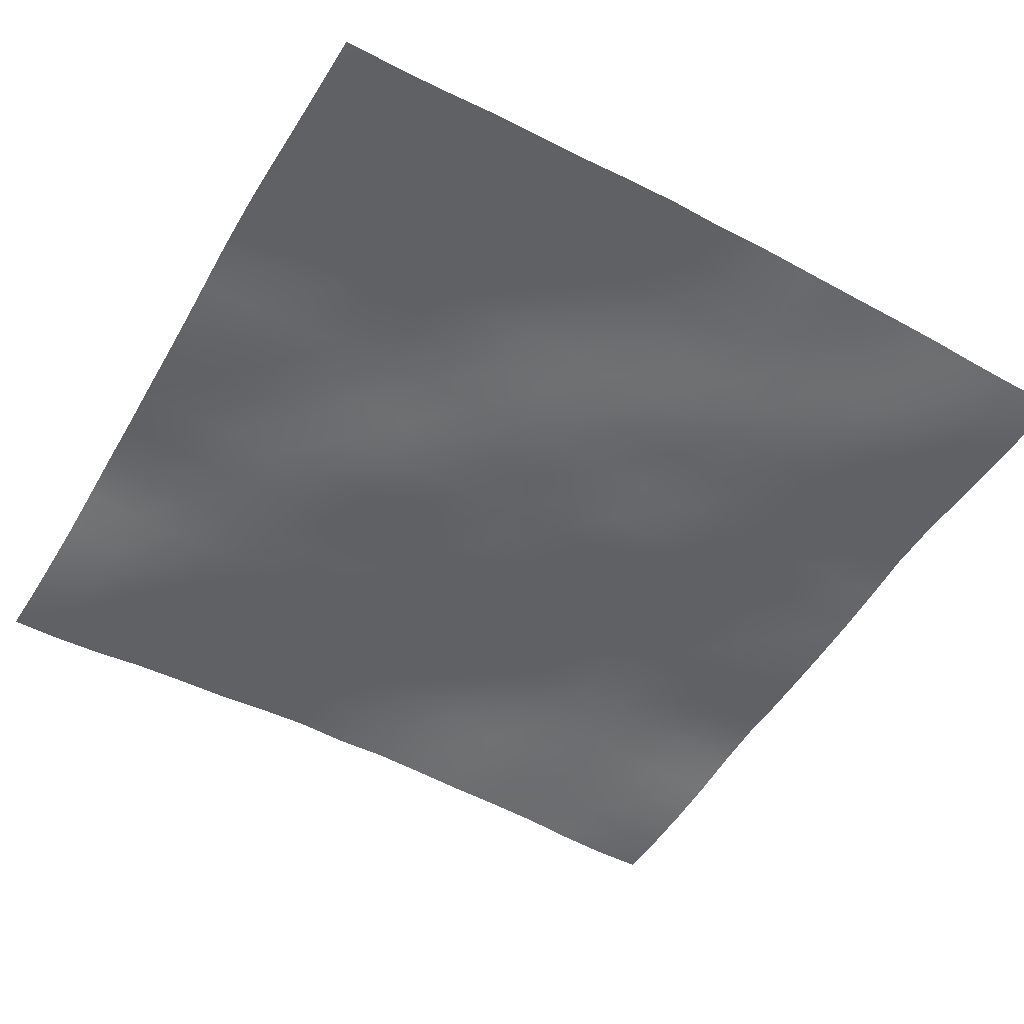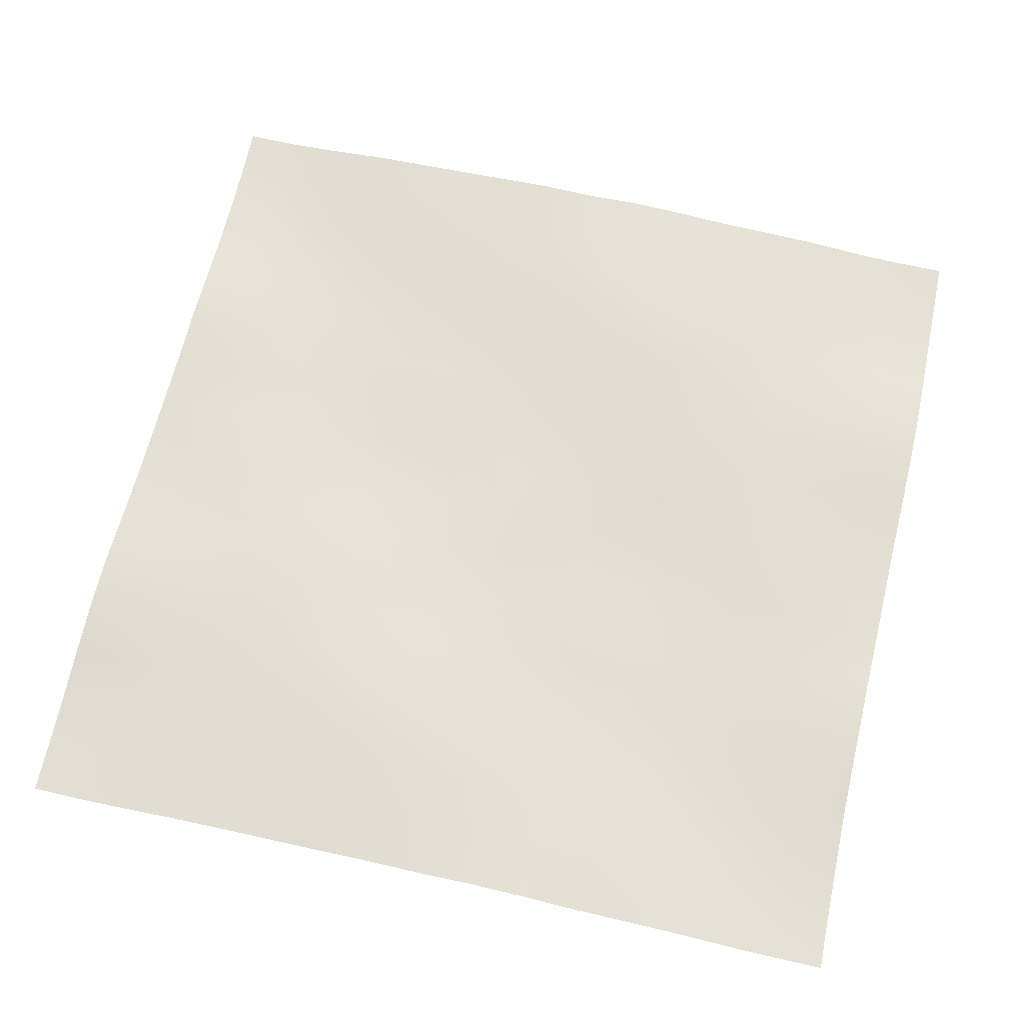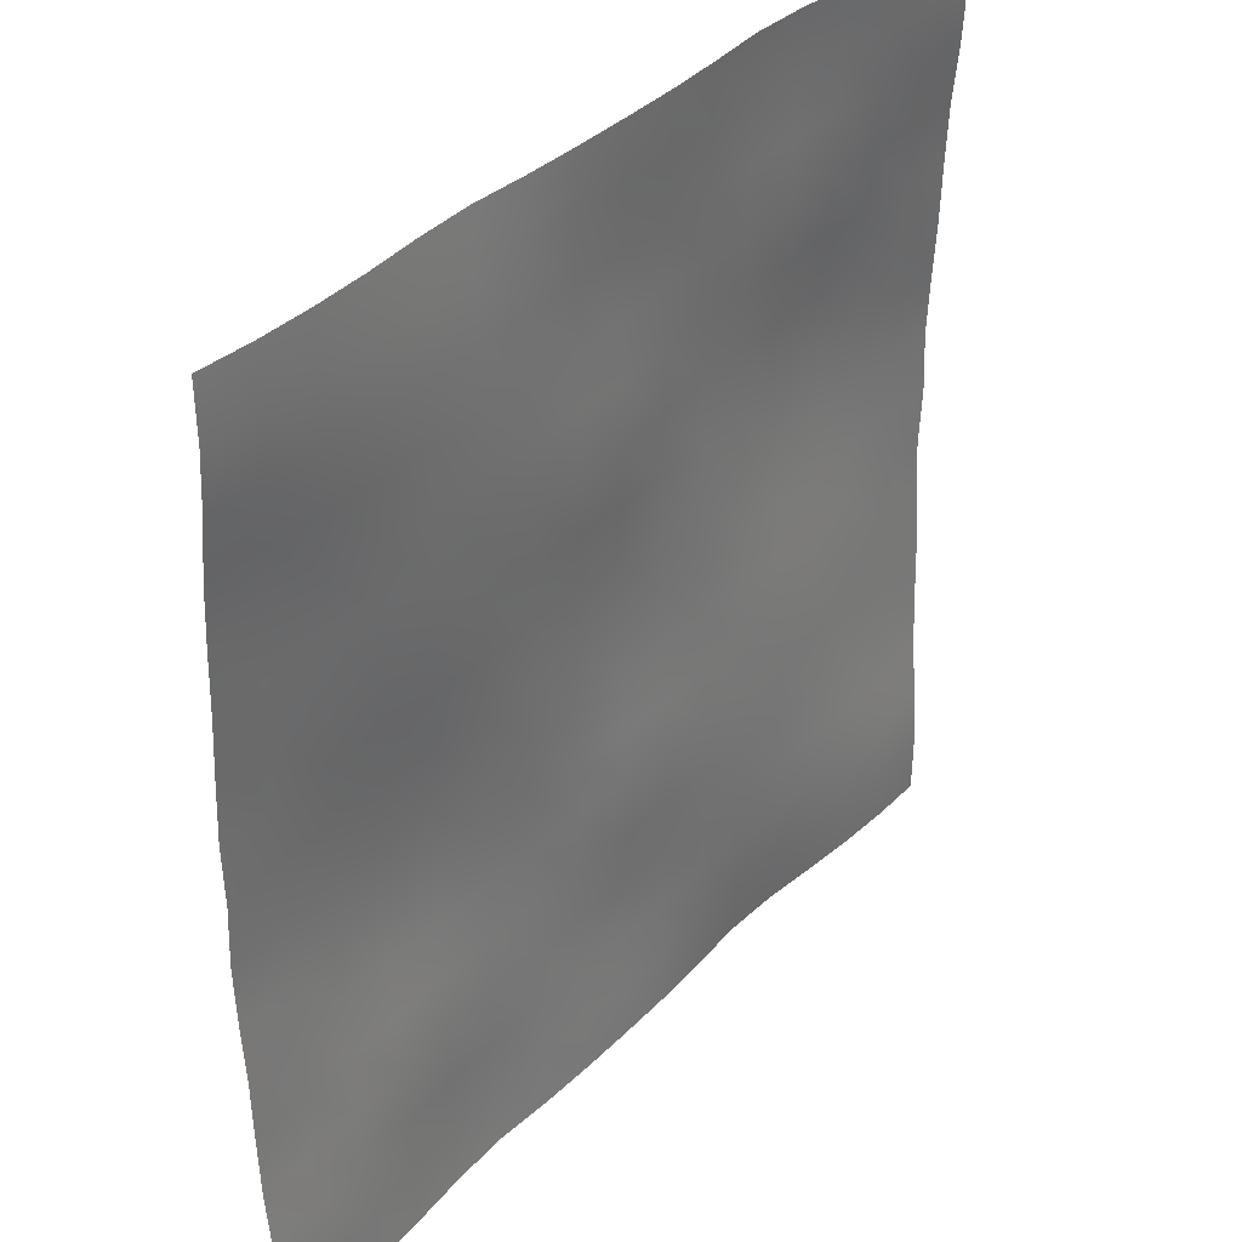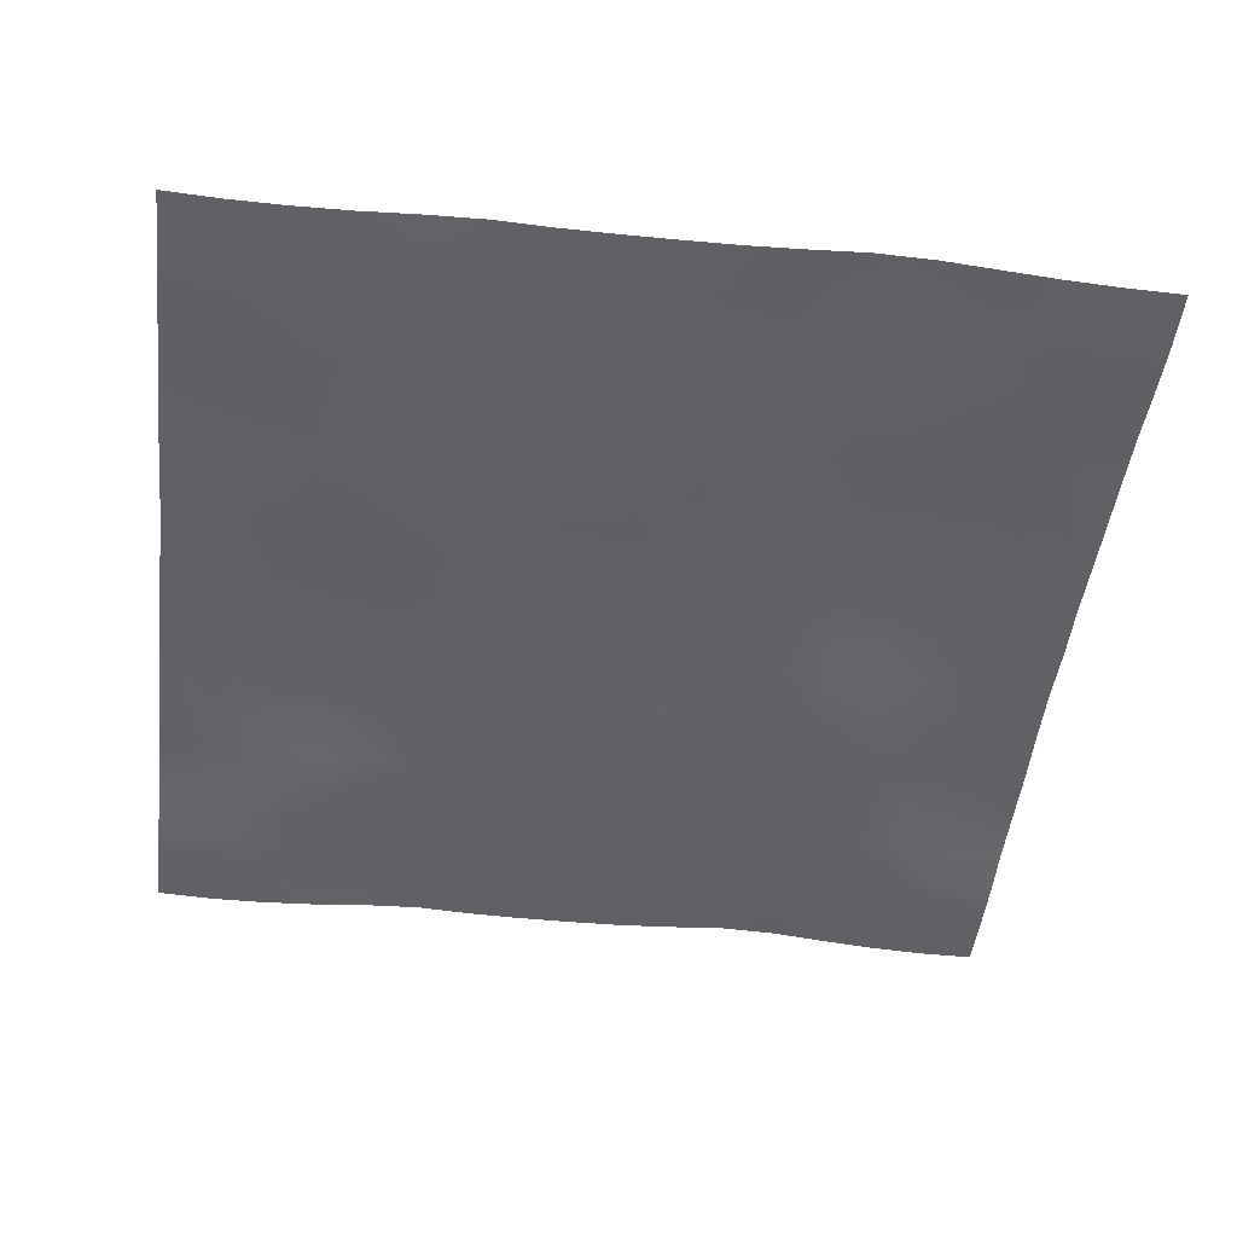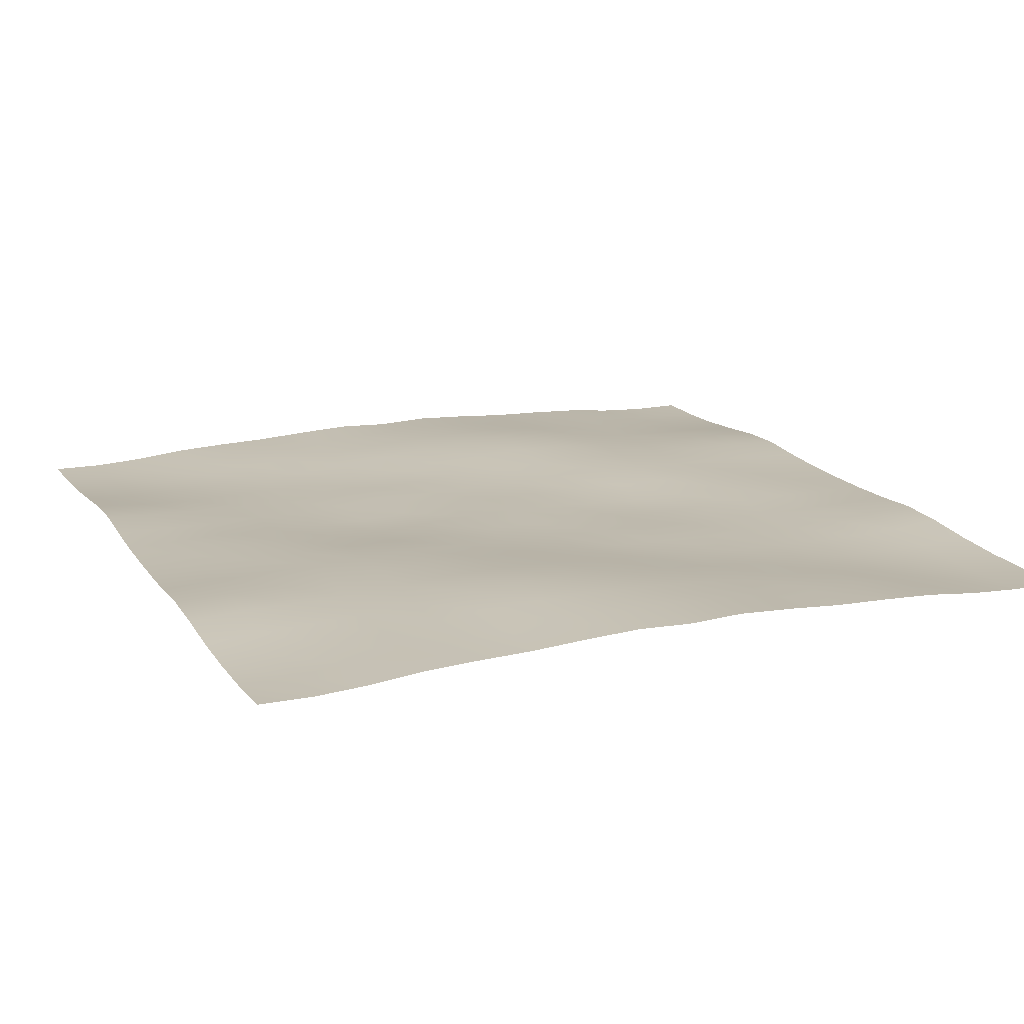
<metadata>
{"format":"obj","ext":"obj","renderer":"f3d","projection":"perspective","resolution":1024,"background":"white","views":[{"elev":-51.1,"azim":-119.9,"up":"+Y"},{"elev":66.2,"azim":103.0,"up":"+Y"},{"elev":35.7,"azim":-52.0,"up":"+Z"},{"elev":-47.9,"azim":173.1,"up":"+Y"},{"elev":16.4,"azim":-113.4,"up":"+Y"}]}
</metadata>
<code>
o Plan.003_Plan.001
v 3.007e+04 -1511 -2.885e+04
v 2.628e+04 -1595 -2.876e+04
v 2.257e+04 -1501 -2.869e+04
v 1.883e+04 -1251 -2.862e+04
v 1.503e+04 -904.9 -2.861e+04
v 1.111e+04 -772 -2.865e+04
v 7302 -1015 -2.871e+04
v 3606 -1142 -2.879e+04
v -97.46 -1169 -2.885e+04
v -3801 -1142 -2.89e+04
v -7496 -1015 -2.898e+04
v -1.13e+04 -772 -2.905e+04
v -1.523e+04 -904.9 -2.909e+04
v -1.902e+04 -1251 -2.908e+04
v -2.277e+04 -1501 -2.901e+04
v -2.648e+04 -1595 -2.894e+04
v -3.027e+04 -1511 -2.885e+04
v 3.006e+04 -1543 -2.521e+04
v 2.63e+04 -1661 -2.515e+04
v 2.256e+04 -1568 -2.507e+04
v 1.88e+04 -1451 -2.498e+04
v 1.503e+04 -1156 -2.491e+04
v 1.113e+04 -967.9 -2.492e+04
v 7339 -1104 -2.499e+04
v 3637 -1055 -2.509e+04
v -105.7 -1067 -2.517e+04
v -3795 -1020 -2.52e+04
v -7511 -844.6 -2.523e+04
v -1.131e+04 -616 -2.524e+04
v -1.522e+04 -646.2 -2.529e+04
v -1.904e+04 -1022 -2.532e+04
v -2.277e+04 -1321 -2.532e+04
v -2.649e+04 -1470 -2.528e+04
v -3.028e+04 -1543 -2.521e+04
v 3.007e+04 -1355 -2.162e+04
v 2.629e+04 -1454 -2.156e+04
v 2.254e+04 -1535 -2.144e+04
v 1.879e+04 -1447 -2.135e+04
v 1.501e+04 -1306 -2.127e+04
v 1.118e+04 -1094 -2.123e+04
v 7362 -1110 -2.126e+04
v 3681 -977.2 -2.13e+04
v -103.1 -783.7 -2.138e+04
v -3834 -840.5 -2.142e+04
v -7552 -723.4 -2.144e+04
v -1.135e+04 -628.2 -2.145e+04
v -1.521e+04 -652.1 -2.147e+04
v -1.903e+04 -917.1 -2.156e+04
v -2.274e+04 -1140 -2.161e+04
v -2.649e+04 -1239 -2.163e+04
v -3.026e+04 -1355 -2.162e+04
v 3.008e+04 -982.5 -1.788e+04
v 2.629e+04 -1123 -1.787e+04
v 2.251e+04 -1331 -1.782e+04
v 1.879e+04 -1351 -1.771e+04
v 1.5e+04 -1233 -1.762e+04
v 1.119e+04 -1148 -1.754e+04
v 7390 -1095 -1.752e+04
v 3660 -1014 -1.751e+04
v -82.24 -807.5 -1.749e+04
v -3844 -719.3 -1.759e+04
v -7579 -642.6 -1.765e+04
v -1.139e+04 -559.3 -1.77e+04
v -1.52e+04 -655.6 -1.775e+04
v -1.899e+04 -750.8 -1.782e+04
v -2.273e+04 -889.4 -1.788e+04
v -2.648e+04 -903.3 -1.789e+04
v -3.026e+04 -982.5 -1.788e+04
v 3.008e+04 -813.4 -1.406e+04
v 2.632e+04 -835.5 -1.409e+04
v 2.25e+04 -968.3 -1.408e+04
v 1.875e+04 -1161 -1.4e+04
v 1.5e+04 -1157 -1.391e+04
v 1.119e+04 -1158 -1.385e+04
v 7410 -1133 -1.38e+04
v 3628 -1068 -1.375e+04
v -79.78 -1030 -1.372e+04
v -3791 -732.2 -1.377e+04
v -7593 -507.9 -1.385e+04
v -1.139e+04 -440.6 -1.391e+04
v -1.518e+04 -417.9 -1.401e+04
v -1.898e+04 -483 -1.409e+04
v -2.275e+04 -575.9 -1.411e+04
v -2.652e+04 -697.5 -1.407e+04
v -3.025e+04 -813.4 -1.406e+04
v 3.009e+04 -707.8 -1.027e+04
v 2.634e+04 -651.9 -1.027e+04
v 2.251e+04 -778.2 -1.029e+04
v 1.873e+04 -999.8 -1.027e+04
v 1.5e+04 -1098 -1.019e+04
v 1.123e+04 -1018 -1.016e+04
v 7390 -1051 -1.012e+04
v 3631 -1170 -1.005e+04
v -64 -1082 -1.003e+04
v -3774 -757.6 -1e+04
v -7592 -404.3 -1.001e+04
v -1.138e+04 -319.2 -1.006e+04
v -1.514e+04 -132.8 -1.015e+04
v -1.899e+04 -79.52 -1.023e+04
v -2.28e+04 -268.5 -1.026e+04
v -2.656e+04 -546.1 -1.027e+04
v -3.025e+04 -707.8 -1.027e+04
v 3.005e+04 -467.3 -6481
v 2.633e+04 -577.2 -6475
v 2.256e+04 -610.7 -6507
v 1.874e+04 -758 -6540
v 1.499e+04 -984 -6480
v 1.127e+04 -903.4 -6408
v 7416 -867.8 -6389
v 3654 -1001 -6382
v -59.16 -908.8 -6324
v -3822 -679.6 -6231
v -7615 -497.6 -6142
v -1.137e+04 -310.7 -6162
v -1.515e+04 -48.44 -6203
v -1.9e+04 77.69 -6271
v -2.283e+04 -79.81 -6353
v -2.657e+04 -296.9 -6429
v -3.028e+04 -467.3 -6481
v 3.005e+04 -292.5 -2537
v 2.634e+04 -380.9 -2650
v 2.26e+04 -423.9 -2720
v 1.877e+04 -454.3 -2757
v 1.497e+04 -742.2 -2752
v 1.126e+04 -798.8 -2678
v 7458 -731.4 -2605
v 3682 -747.3 -2566
v -80.47 -688.3 -2523
v -3888 -663 -2416
v -7629 -662.6 -2345
v -1.137e+04 -403.5 -2304
v -1.517e+04 -160.1 -2289
v -1.899e+04 -2.319 -2329
v -2.282e+04 -43.24 -2418
v -2.658e+04 -183.7 -2486
v -3.028e+04 -292.5 -2537
v 3.007e+04 -448.8 1321
v 2.64e+04 -259.9 1230
v 2.261e+04 -156.9 1136
v 1.879e+04 -209.7 1080
v 1.498e+04 -405.9 1049
v 1.122e+04 -558.8 1104
v 7439 -677.2 1207
v 3709 -721.4 1261
v -97.46 -603.9 1321
v -3904 -721.4 1381
v -7634 -677.2 1436
v -1.142e+04 -558.8 1539
v -1.517e+04 -405.9 1594
v -1.898e+04 -209.7 1563
v -2.28e+04 -156.9 1507
v -2.659e+04 -259.9 1413
v -3.027e+04 -448.8 1321
v 3.009e+04 -292.5 5180
v 2.638e+04 -183.7 5129
v 2.263e+04 -43.24 5061
v 1.88e+04 -2.319 4972
v 1.497e+04 -160.1 4932
v 1.117e+04 -403.5 4947
v 7434 -662.6 4988
v 3694 -663 5058
v -114.4 -688.3 5165
v -3877 -747.3 5209
v -7653 -731.4 5248
v -1.146e+04 -798.8 5320
v -1.517e+04 -742.2 5395
v -1.896e+04 -454.3 5400
v -2.279e+04 -423.9 5362
v -2.653e+04 -380.9 5292
v -3.025e+04 -292.5 5180
v 3.009e+04 -467.3 9123
v 2.637e+04 -296.9 9071
v 2.263e+04 -79.81 8995
v 1.88e+04 77.69 8913
v 1.495e+04 -48.44 8846
v 1.117e+04 -310.7 8804
v 7420 -497.6 8784
v 3627 -679.6 8873
v -135.8 -908.8 8966
v -3849 -1001 9024
v -7611 -867.8 9031
v -1.146e+04 -903.4 9050
v -1.519e+04 -984 9123
v -1.893e+04 -758 9183
v -2.275e+04 -610.7 9149
v -2.653e+04 -577.2 9118
v -3.025e+04 -467.3 9123
v 3.005e+04 -707.8 1.291e+04
v 2.637e+04 -546.1 1.292e+04
v 2.261e+04 -268.5 1.291e+04
v 1.88e+04 -79.52 1.287e+04
v 1.495e+04 -132.8 1.279e+04
v 1.119e+04 -319.2 1.27e+04
v 7397 -404.3 1.265e+04
v 3579 -757.6 1.265e+04
v -130.9 -1082 1.267e+04
v -3826 -1170 1.269e+04
v -7585 -1051 1.276e+04
v -1.143e+04 -1018 1.281e+04
v -1.52e+04 -1098 1.284e+04
v -1.893e+04 -999.8 1.291e+04
v -2.271e+04 -778.2 1.293e+04
v -2.653e+04 -651.9 1.291e+04
v -3.028e+04 -707.8 1.291e+04
v 3.006e+04 -813.4 1.671e+04
v 2.632e+04 -697.5 1.671e+04
v 2.256e+04 -575.9 1.675e+04
v 1.878e+04 -483 1.673e+04
v 1.498e+04 -417.9 1.665e+04
v 1.119e+04 -440.6 1.655e+04
v 7398 -507.9 1.65e+04
v 3596 -732.2 1.641e+04
v -115.1 -1030 1.636e+04
v -3823 -1068 1.639e+04
v -7605 -1133 1.644e+04
v -1.138e+04 -1158 1.65e+04
v -1.519e+04 -1157 1.655e+04
v -1.894e+04 -1161 1.665e+04
v -2.27e+04 -968.3 1.672e+04
v -2.651e+04 -835.5 1.674e+04
v -3.028e+04 -813.4 1.671e+04
v 3.007e+04 -982.5 2.052e+04
v 2.628e+04 -903.3 2.053e+04
v 2.254e+04 -889.4 2.052e+04
v 1.879e+04 -750.8 2.047e+04
v 1.5e+04 -655.6 2.04e+04
v 1.119e+04 -559.3 2.034e+04
v 7384 -642.6 2.029e+04
v 3649 -719.3 2.023e+04
v -112.7 -807.5 2.014e+04
v -3855 -1014 2.015e+04
v -7585 -1095 2.016e+04
v -1.138e+04 -1148 2.018e+04
v -1.519e+04 -1233 2.026e+04
v -1.898e+04 -1351 2.035e+04
v -2.271e+04 -1331 2.046e+04
v -2.648e+04 -1123 2.051e+04
v -3.027e+04 -982.5 2.052e+04
v 3.007e+04 -1355 2.426e+04
v 2.629e+04 -1239 2.427e+04
v 2.255e+04 -1140 2.425e+04
v 1.883e+04 -917.1 2.42e+04
v 1.501e+04 -652.1 2.411e+04
v 1.116e+04 -628.2 2.409e+04
v 7357 -723.4 2.408e+04
v 3639 -840.5 2.406e+04
v -91.82 -783.7 2.402e+04
v -3876 -977.2 2.394e+04
v -7556 -1110 2.391e+04
v -1.137e+04 -1094 2.387e+04
v -1.52e+04 -1306 2.391e+04
v -1.898e+04 -1447 2.399e+04
v -2.273e+04 -1535 2.408e+04
v -2.649e+04 -1454 2.42e+04
v -3.027e+04 -1355 2.426e+04
v 3.008e+04 -1543 2.785e+04
v 2.63e+04 -1470 2.793e+04
v 2.257e+04 -1321 2.796e+04
v 1.885e+04 -1022 2.796e+04
v 1.503e+04 -646.2 2.794e+04
v 1.111e+04 -616 2.788e+04
v 7316 -844.6 2.787e+04
v 3600 -1020 2.784e+04
v -89.17 -1067 2.781e+04
v -3832 -1055 2.773e+04
v -7534 -1104 2.763e+04
v -1.132e+04 -967.9 2.757e+04
v -1.523e+04 -1156 2.755e+04
v -1.899e+04 -1451 2.762e+04
v -2.276e+04 -1568 2.771e+04
v -2.649e+04 -1661 2.779e+04
v -3.025e+04 -1543 2.785e+04
v 3.007e+04 -1511 3.149e+04
v 2.628e+04 -1595 3.158e+04
v 2.257e+04 -1501 3.165e+04
v 1.883e+04 -1251 3.172e+04
v 1.503e+04 -904.9 3.173e+04
v 1.111e+04 -772 3.169e+04
v 7302 -1015 3.163e+04
v 3606 -1142 3.155e+04
v -97.46 -1169 3.149e+04
v -3801 -1142 3.143e+04
v -7496 -1015 3.135e+04
v -1.13e+04 -772 3.129e+04
v -1.523e+04 -904.9 3.125e+04
v -1.902e+04 -1251 3.126e+04
v -2.277e+04 -1501 3.133e+04
v -2.648e+04 -1595 3.14e+04
v -3.027e+04 -1511 3.149e+04
f 1 18 19 2
f 2 19 20 3
f 3 20 21 4
f 4 21 22 5
f 5 22 23 6
f 6 23 24 7
f 7 24 25 8
f 8 25 26 9
f 9 26 27 10
f 10 27 28 11
f 11 28 29 12
f 12 29 30 13
f 13 30 31 14
f 14 31 32 15
f 15 32 33 16
f 16 33 34 17
f 18 35 36 19
f 19 36 37 20
f 20 37 38 21
f 21 38 39 22
f 22 39 40 23
f 23 40 41 24
f 24 41 42 25
f 25 42 43 26
f 26 43 44 27
f 27 44 45 28
f 28 45 46 29
f 29 46 47 30
f 30 47 48 31
f 31 48 49 32
f 32 49 50 33
f 33 50 51 34
f 35 52 53 36
f 36 53 54 37
f 37 54 55 38
f 38 55 56 39
f 39 56 57 40
f 40 57 58 41
f 41 58 59 42
f 42 59 60 43
f 43 60 61 44
f 44 61 62 45
f 45 62 63 46
f 46 63 64 47
f 47 64 65 48
f 48 65 66 49
f 49 66 67 50
f 50 67 68 51
f 52 69 70 53
f 53 70 71 54
f 54 71 72 55
f 55 72 73 56
f 56 73 74 57
f 57 74 75 58
f 58 75 76 59
f 59 76 77 60
f 60 77 78 61
f 61 78 79 62
f 62 79 80 63
f 63 80 81 64
f 64 81 82 65
f 65 82 83 66
f 66 83 84 67
f 67 84 85 68
f 69 86 87 70
f 70 87 88 71
f 71 88 89 72
f 72 89 90 73
f 73 90 91 74
f 74 91 92 75
f 75 92 93 76
f 76 93 94 77
f 77 94 95 78
f 78 95 96 79
f 79 96 97 80
f 80 97 98 81
f 81 98 99 82
f 82 99 100 83
f 83 100 101 84
f 84 101 102 85
f 86 103 104 87
f 87 104 105 88
f 88 105 106 89
f 89 106 107 90
f 90 107 108 91
f 91 108 109 92
f 92 109 110 93
f 93 110 111 94
f 94 111 112 95
f 95 112 113 96
f 96 113 114 97
f 97 114 115 98
f 98 115 116 99
f 99 116 117 100
f 100 117 118 101
f 101 118 119 102
f 103 120 121 104
f 104 121 122 105
f 105 122 123 106
f 106 123 124 107
f 107 124 125 108
f 108 125 126 109
f 109 126 127 110
f 110 127 128 111
f 111 128 129 112
f 112 129 130 113
f 113 130 131 114
f 114 131 132 115
f 115 132 133 116
f 116 133 134 117
f 117 134 135 118
f 118 135 136 119
f 120 137 138 121
f 121 138 139 122
f 122 139 140 123
f 123 140 141 124
f 124 141 142 125
f 125 142 143 126
f 126 143 144 127
f 127 144 145 128
f 128 145 146 129
f 129 146 147 130
f 130 147 148 131
f 131 148 149 132
f 132 149 150 133
f 133 150 151 134
f 134 151 152 135
f 135 152 153 136
f 137 154 155 138
f 138 155 156 139
f 139 156 157 140
f 140 157 158 141
f 141 158 159 142
f 142 159 160 143
f 143 160 161 144
f 144 161 162 145
f 145 162 163 146
f 146 163 164 147
f 147 164 165 148
f 148 165 166 149
f 149 166 167 150
f 150 167 168 151
f 151 168 169 152
f 152 169 170 153
f 154 171 172 155
f 155 172 173 156
f 156 173 174 157
f 157 174 175 158
f 158 175 176 159
f 159 176 177 160
f 160 177 178 161
f 161 178 179 162
f 162 179 180 163
f 163 180 181 164
f 164 181 182 165
f 165 182 183 166
f 166 183 184 167
f 167 184 185 168
f 168 185 186 169
f 169 186 187 170
f 171 188 189 172
f 172 189 190 173
f 173 190 191 174
f 174 191 192 175
f 175 192 193 176
f 176 193 194 177
f 177 194 195 178
f 178 195 196 179
f 179 196 197 180
f 180 197 198 181
f 181 198 199 182
f 182 199 200 183
f 183 200 201 184
f 184 201 202 185
f 185 202 203 186
f 186 203 204 187
f 188 205 206 189
f 189 206 207 190
f 190 207 208 191
f 191 208 209 192
f 192 209 210 193
f 193 210 211 194
f 194 211 212 195
f 195 212 213 196
f 196 213 214 197
f 197 214 215 198
f 198 215 216 199
f 199 216 217 200
f 200 217 218 201
f 201 218 219 202
f 202 219 220 203
f 203 220 221 204
f 205 222 223 206
f 206 223 224 207
f 207 224 225 208
f 208 225 226 209
f 209 226 227 210
f 210 227 228 211
f 211 228 229 212
f 212 229 230 213
f 213 230 231 214
f 214 231 232 215
f 215 232 233 216
f 216 233 234 217
f 217 234 235 218
f 218 235 236 219
f 219 236 237 220
f 220 237 238 221
f 222 239 240 223
f 223 240 241 224
f 224 241 242 225
f 225 242 243 226
f 226 243 244 227
f 227 244 245 228
f 228 245 246 229
f 229 246 247 230
f 230 247 248 231
f 231 248 249 232
f 232 249 250 233
f 233 250 251 234
f 234 251 252 235
f 235 252 253 236
f 236 253 254 237
f 237 254 255 238
f 239 256 257 240
f 240 257 258 241
f 241 258 259 242
f 242 259 260 243
f 243 260 261 244
f 244 261 262 245
f 245 262 263 246
f 246 263 264 247
f 247 264 265 248
f 248 265 266 249
f 249 266 267 250
f 250 267 268 251
f 251 268 269 252
f 252 269 270 253
f 253 270 271 254
f 254 271 272 255
f 256 273 274 257
f 257 274 275 258
f 258 275 276 259
f 259 276 277 260
f 260 277 278 261
f 261 278 279 262
f 262 279 280 263
f 263 280 281 264
f 264 281 282 265
f 265 282 283 266
f 266 283 284 267
f 267 284 285 268
f 268 285 286 269
f 269 286 287 270
f 270 287 288 271
f 271 288 289 272

</code>
